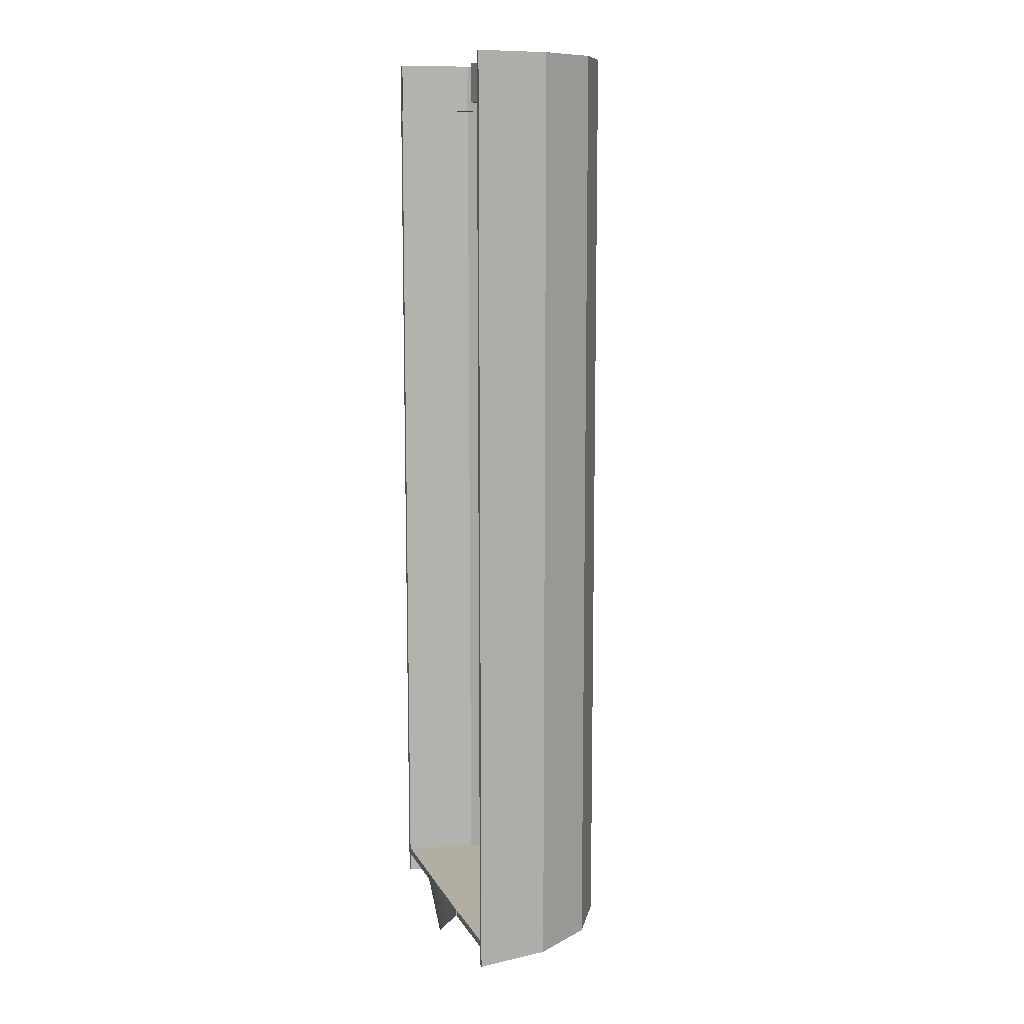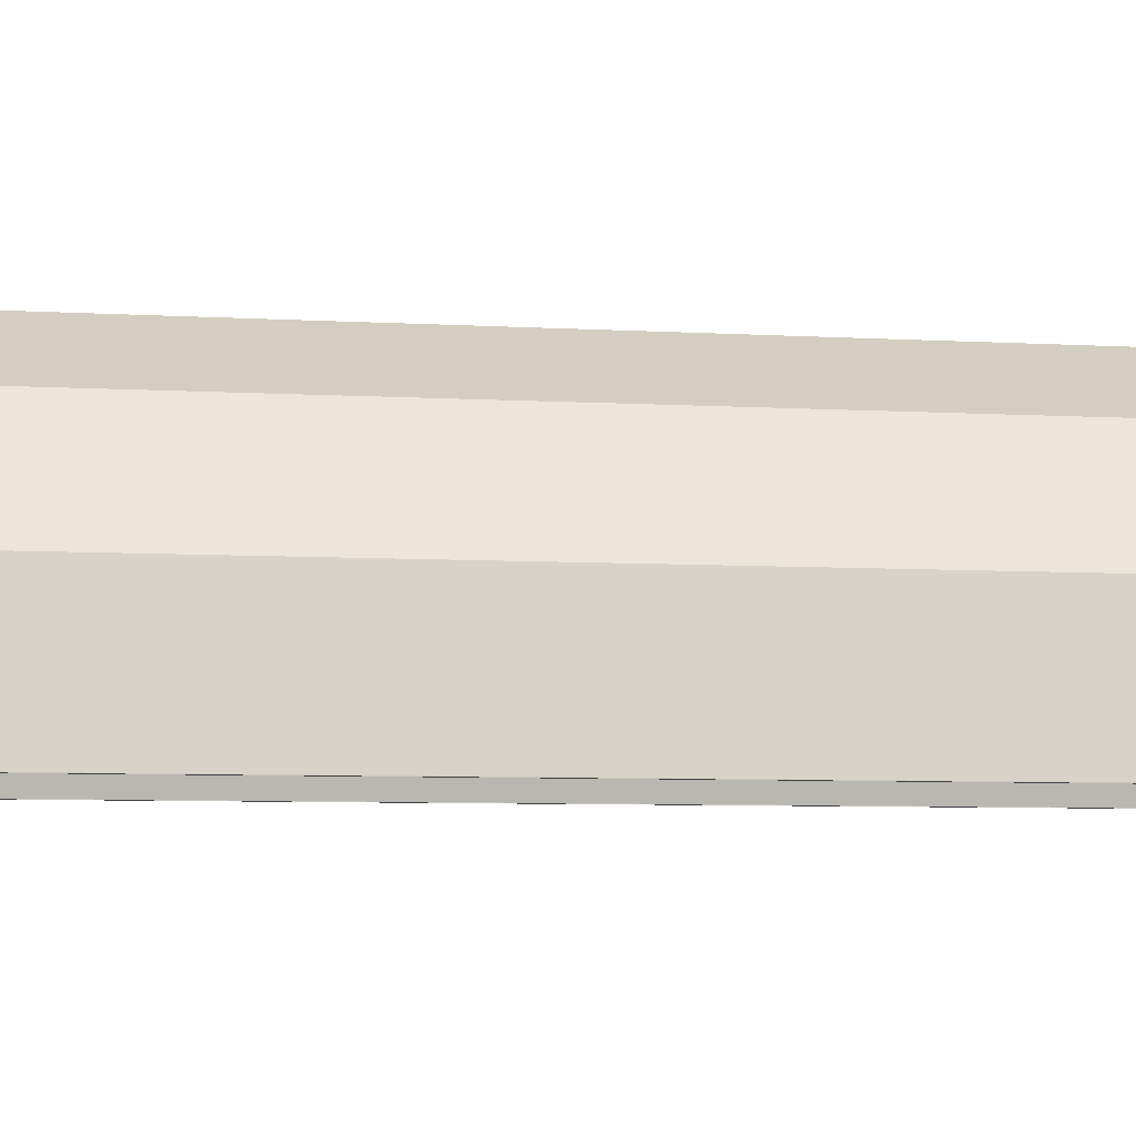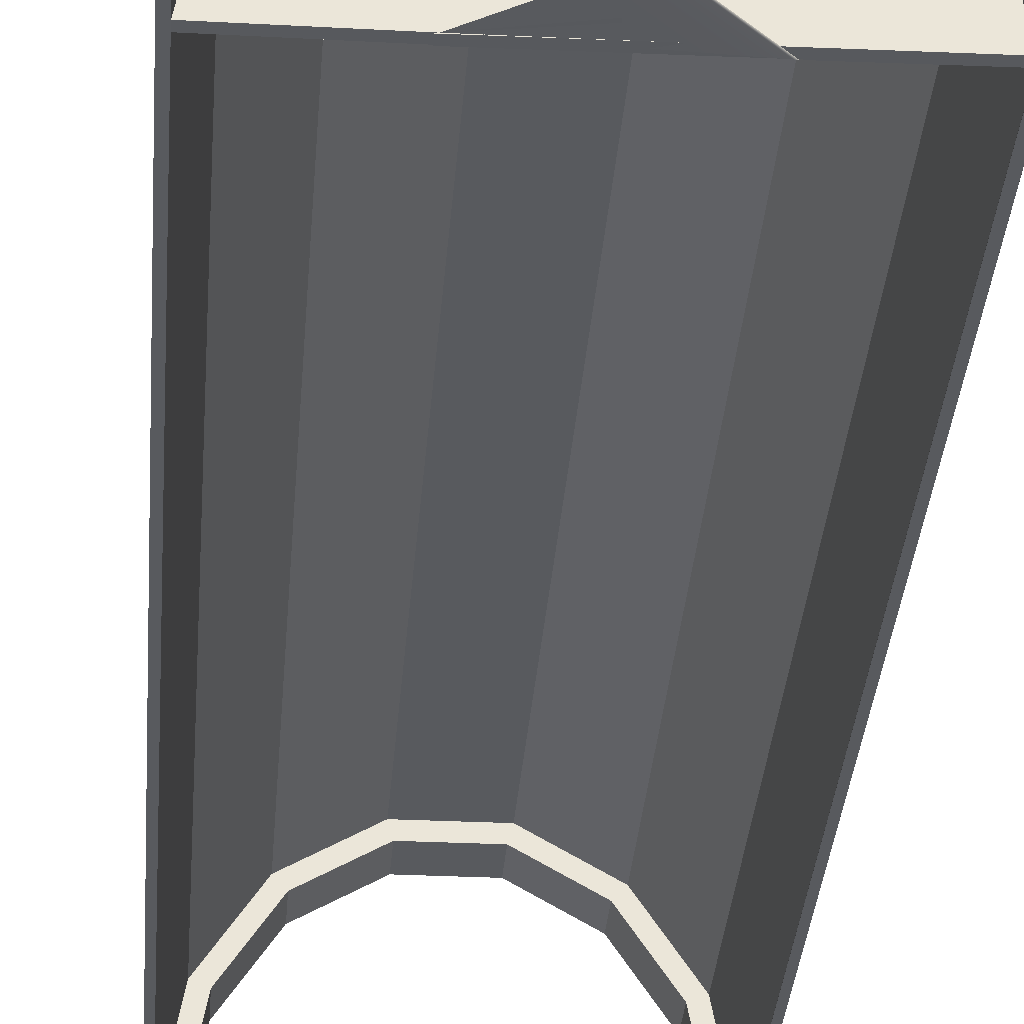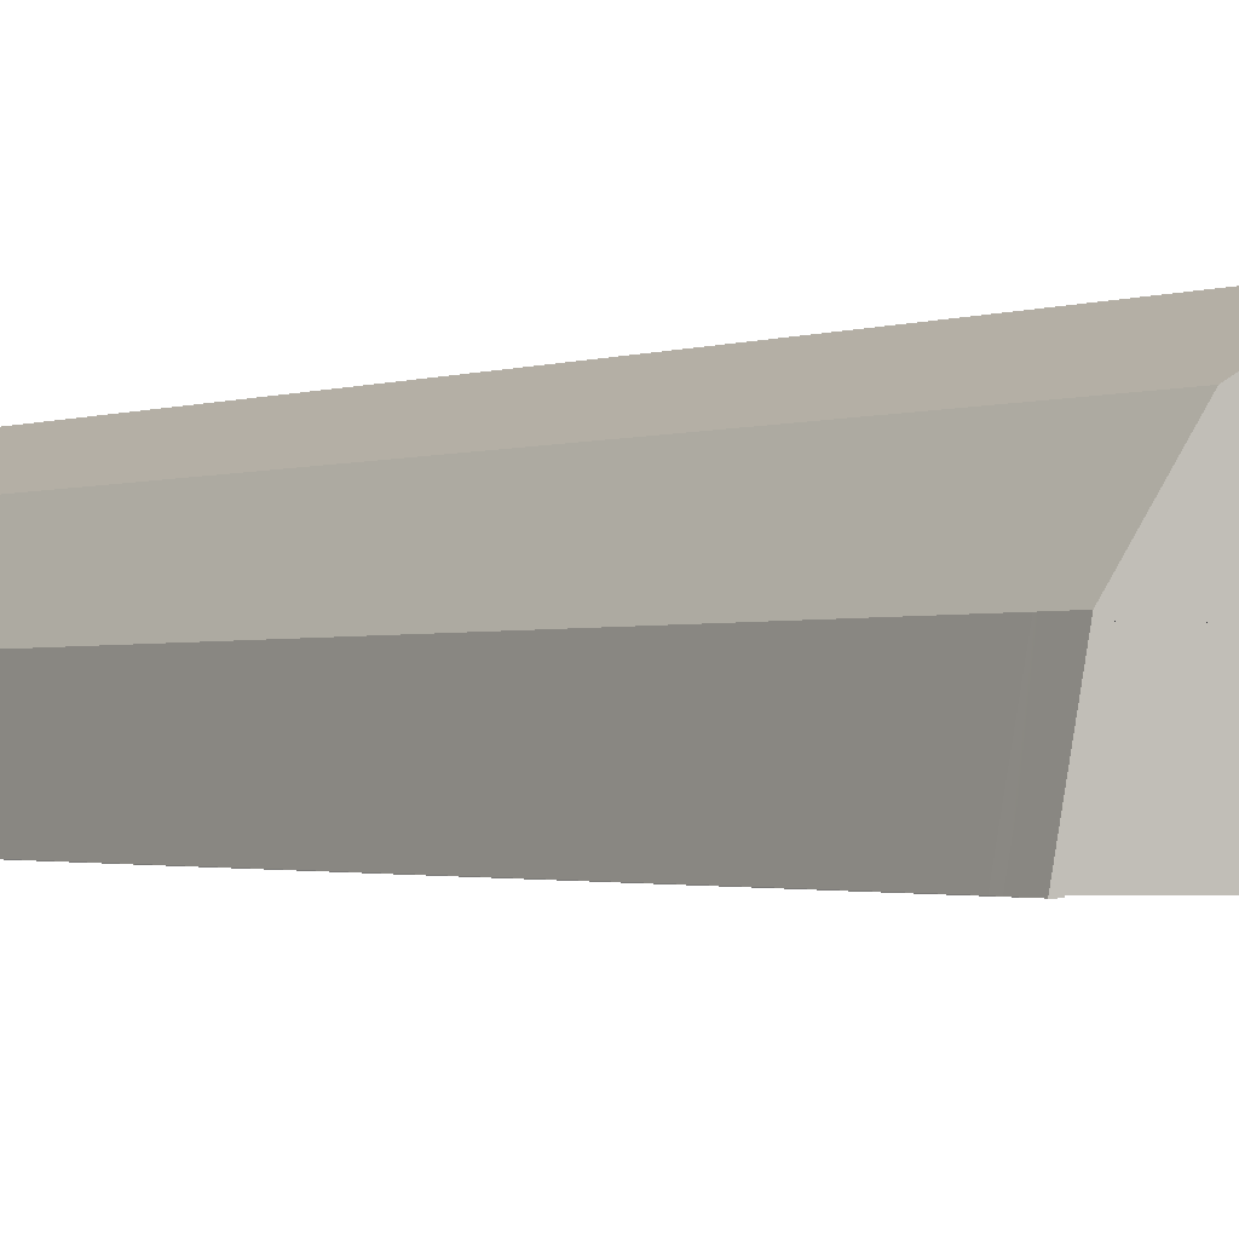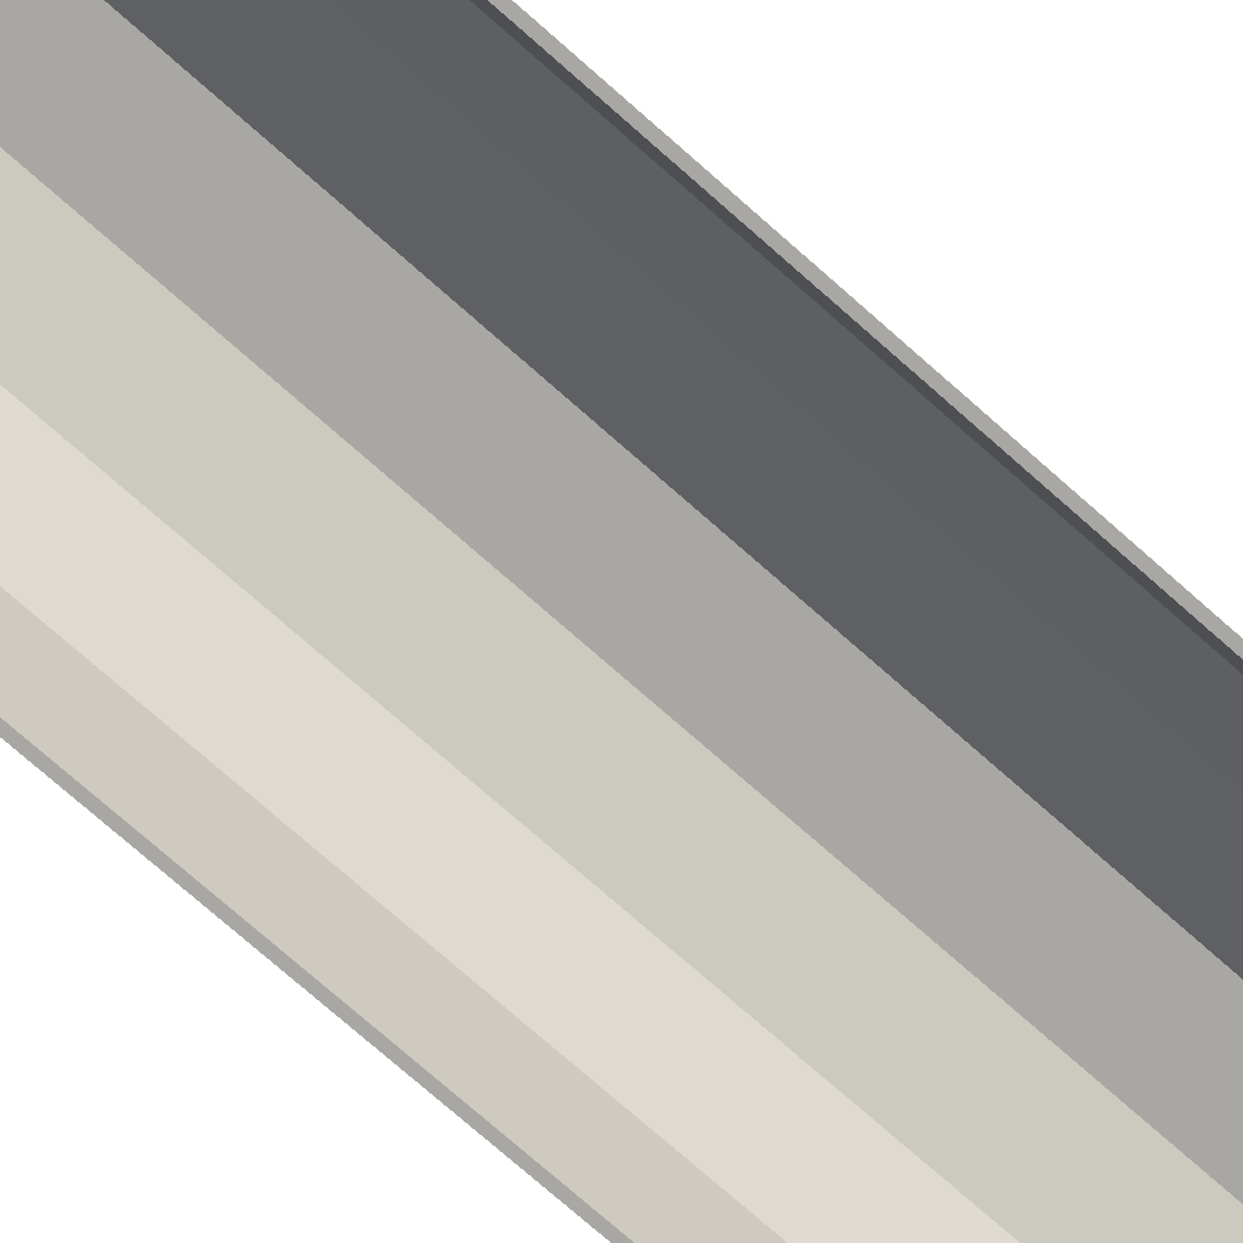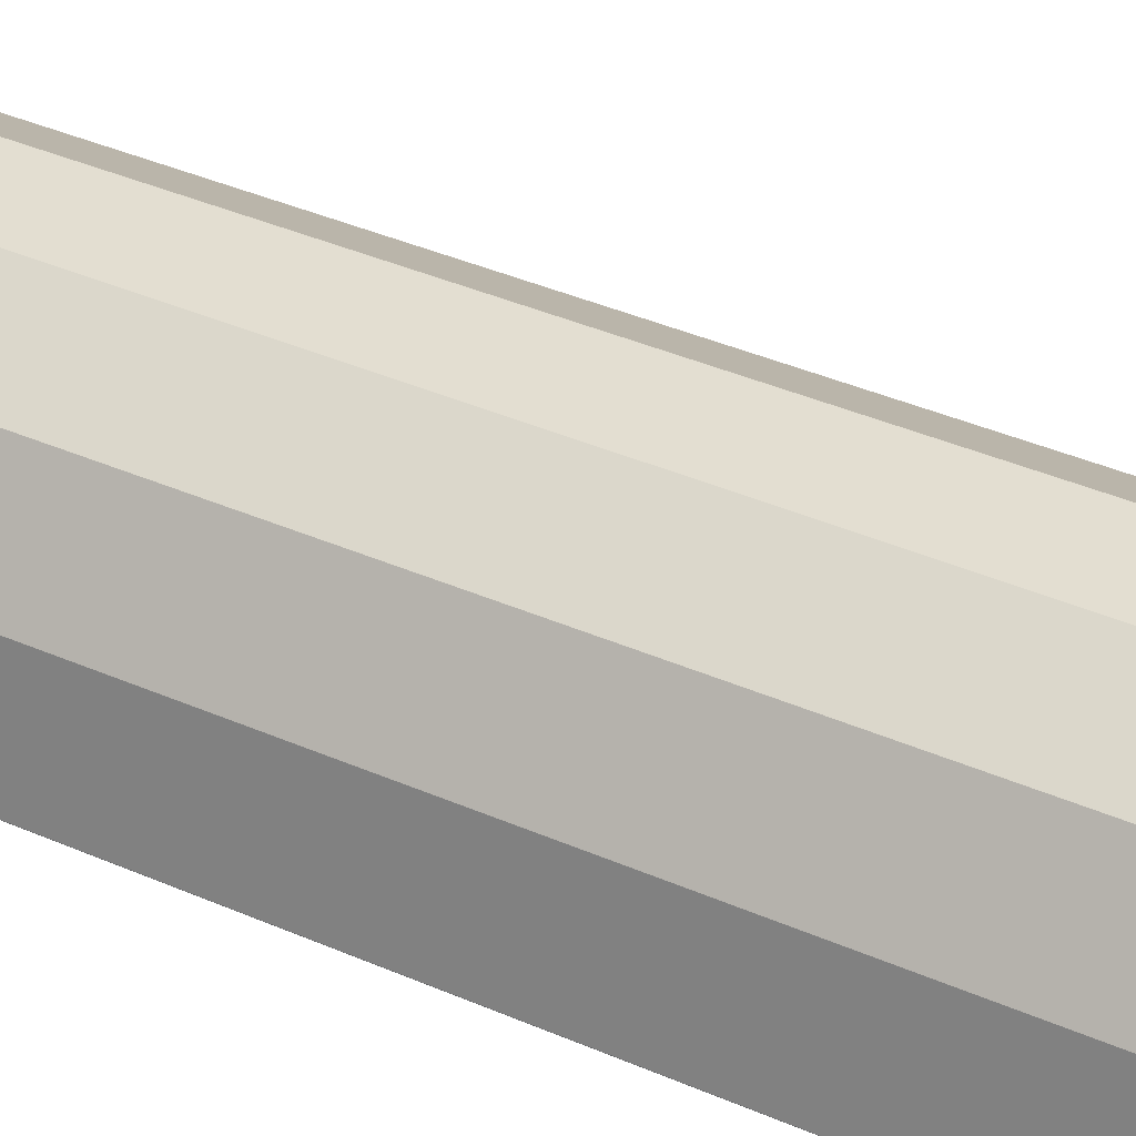
<metadata>
{"format":"obj","ext":"obj","renderer":"f3d","projection":"perspective","resolution":1024,"background":"white","views":[{"elev":10.7,"azim":71.6,"up":"+Z"},{"elev":-4.2,"azim":74.7,"up":"+Y"},{"elev":-30.6,"azim":176.0,"up":"+Y"},{"elev":-1.3,"azim":149.3,"up":"+Y"},{"elev":-74.6,"azim":48.5,"up":"+Y"},{"elev":36.1,"azim":120.3,"up":"+Y"}]}
</metadata>
<code>
o small hangar
g hangar (2)
v 12.3 -12.17 39.65
v 11.87 -12.17 39.65
v 12.3 -12.17 -39.37
v 11.87 -12.17 -39.37
v 12.3 -12.15 -37.05
v 11.08 -5.861 -37.05
v 12.3 -12.15 37.05
v 11.08 -5.861 37.05
v 10.7 -6.053 -37.05
v 11.87 -12.15 -37.05
v 10.7 -6.053 37.05
v 11.87 -12.15 37.05
v 7.67 -0.819 -37.05
v 7.67 -0.819 37.05
v 7.402 -1.164 -37.05
v 7.402 -1.164 37.05
v 2.737 1.979 -37.05
v 2.737 1.979 37.05
v 2.642 1.549 -37.05
v 2.642 1.549 37.05
v -2.737 1.979 -37.05
v -2.737 1.979 37.05
v -2.642 1.549 -37.05
v -2.642 1.549 37.05
v -7.67 -0.819 -37.05
v -7.67 -0.819 37.05
v -7.402 -1.164 -37.05
v -7.402 -1.164 37.05
v -11.08 -5.861 -37.05
v -11.08 -5.861 37.05
v -10.7 -6.053 -37.05
v -10.7 -6.053 37.05
v -12.3 -12.15 -37.05
v -12.3 -12.15 37.05
v -11.87 -12.15 -37.05
v -11.87 -12.15 37.05
v -11.87 -12.17 39.65
v -12.3 -12.17 39.65
v -11.87 -12.17 -39.37
v -12.3 -12.17 -39.37
v 12.3 -12.17 40.65
v 11.08 -5.861 40.65
v 11.87 -12.17 40.65
v 10.7 -6.053 40.65
v 11.08 -5.861 -39.37
v 10.7 -6.053 -39.37
v 7.67 -0.819 40.65
v 7.402 -1.164 40.65
v 7.67 -0.819 -39.37
v 7.402 -1.164 -39.37
v 2.737 1.979 40.65
v 2.642 1.549 40.65
v 2.737 1.979 -39.37
v 2.642 1.549 -39.37
v -2.737 1.979 40.65
v -2.642 1.549 40.65
v -2.737 1.979 -39.37
v -2.642 1.549 -39.37
v -7.67 -0.819 40.65
v -7.402 -1.164 40.65
v -7.67 -0.819 -39.37
v -7.402 -1.164 -39.37
v -11.08 -5.861 40.65
v -10.7 -6.053 40.65
v -11.08 -5.861 -39.37
v -10.7 -6.053 -39.37
v -12.3 -12.17 40.65
v -11.87 -12.17 40.65
v 7.464 -1.186 -37.05
v 2.72 1.554 -37.05
v 7.464 -1.186 -37.64
v 2.72 1.554 -37.64
v -11.08 -5.861 -37.64
v -12.3 -12.16 -37.64
v -12.3 -12.16 36.49
v 10.69 -6.067 -37.07
v 7.418 -1.163 -37.04
v 10.69 -6.065 -37.65
v 7.415 -1.161 -37.62
v -2.642 1.549 -37.64
v 2.642 1.549 -37.64
v -7.67 -0.819 -37.64
v 7.402 -1.164 -37.64
v -2.737 1.979 -37.64
v 10.7 -6.053 -37.64
v 2.737 1.979 -37.64
v 7.67 -0.819 -37.64
v 10.7 -6.053 36.49
v 7.402 -1.164 36.49
v 11.08 -5.861 -37.64
v 11.87 -12.16 -37.64
v 11.87 -12.16 36.49
v 12.3 -12.16 -37.64
v 12.3 -12.16 36.49
v 2.642 1.549 36.49
v 11.08 -5.861 36.49
v -2.642 1.549 36.49
v 7.67 -0.819 36.49
v -7.402 -1.164 36.49
v 2.737 1.979 36.49
v -10.7 -6.053 36.49
v -2.737 1.979 36.49
v -11.87 -12.16 36.49
v -7.67 -0.819 36.49
v -11.08 -5.861 36.49
v -11.87 -12.16 -37.64
v -10.7 -6.053 -37.64
v -7.402 -1.164 -37.64
v 9.866 -6.611 36.49
v 6.572 -1.723 36.49
v 9.866 -6.611 39.65
v 6.572 -1.723 39.65
v 10.89 -12.35 36.49
v 9.714 -6.242 36.49
v 10.89 -12.36 39.64
v 9.714 -6.242 39.64
v 6.906 -2.033 36.49
v 2.146 0.6805 36.49
v 6.906 -2.033 39.65
v 2.146 0.6805 39.65
v 11.08 -5.861 39.65
v 2.642 0.5492 36.49
v -2.642 0.5493 36.49
v 2.642 0.5492 39.65
v -2.642 0.5493 39.65
v 7.67 -0.819 39.65
v -2.146 0.6805 36.49
v -6.906 -2.033 36.49
v -2.146 0.6805 39.65
v -6.906 -2.033 39.65
v 2.737 1.979 39.65
v -6.572 -1.723 36.49
v -9.866 -6.611 36.49
v -6.572 -1.723 39.65
v -9.866 -6.611 39.65
v -2.737 1.979 39.65
v -9.714 -6.242 36.49
v -10.89 -12.35 36.49
v -9.714 -6.242 39.65
v -10.89 -12.36 39.65
v -7.67 -0.819 39.65
v -11.08 -5.861 39.65
v -5.434 -12.22 -37.64
v -5.436 -12.21 -37.05
v -5.26 -6 -37.05
v -5.26 -6 -37.64
v 4.407 -6 -37.64
v 4.407 -6 -37.05
v 4.572 -12.21 -37.05
v 4.57 -12.22 -37.64
v -10.7 -6.053 39.65
v -7.402 -1.164 39.65
v -2.642 1.549 39.65
v 2.642 1.549 39.65
v 7.402 -1.164 39.65
v 10.7 -6.053 39.65
v 4.718 -12.25 -37.63
v 4.505 -6.003 -37.63
v 4.715 -12.24 -37.05
v 4.505 -6.003 -37.05
v -10.7 -6.053 -37.64
v -11.87 -12.16 -37.64
v 4.334 -6.002 -37.63
v 4.475 -12.22 -37.63
v 11.87 -12.16 -37.64
v 10.7 -6.053 -37.64
v 4.57 -12.22 -37.64
v 4.407 -6 -37.64
v 10.69 -6.067 -37.07
v -7.402 -1.164 -37.64
v 7.415 -1.161 -37.62
v -2.642 1.549 -37.64
v 2.72 1.554 -37.64
v 7.464 -1.186 -37.64
v 4.397 -6 -37.05
v 4.562 -12.21 -37.05
v 4.397 -6 -37.64
v 4.56 -12.22 -37.64
v -0.3693 -12.21 -38.08
v -0.3014 -12.22 -38.66
v 4.575 -12.22 -37.63
v -5.336 -12.21 -37.05
v -5.16 -6.003 -37.05
v 4.434 -5.999 -37.63
v -0.9967 -12.22 -41.41
v -0.6251 -12.21 -40.96
f 1 2 4 3
f 5 6 8 7
f 9 10 12 11
f 6 13 14 8
f 15 9 11 16
f 13 17 18 14
f 19 15 16 20
f 17 21 22 18
f 23 19 20 24
f 21 25 26 22
f 27 23 24 28
f 25 29 30 26
f 31 27 28 32
f 29 33 34 30
f 35 31 32 36
f 37 38 40 39
f 41 42 44 43
f 45 3 4 46
f 42 47 48 44
f 49 45 46 50
f 47 51 52 48
f 53 49 50 54
f 51 55 56 52
f 57 53 54 58
f 55 59 60 56
f 61 57 58 62
f 59 63 64 60
f 65 61 62 66
f 63 67 68 64
f 40 65 66 39
f 71 72 70 69
f 73 74 33 29
f 74 75 34 33
f 78 79 77 76
f 80 81 19 23
f 82 73 29 25
f 81 83 15 19
f 84 82 25 21
f 83 85 9 15
f 86 84 21 17
f 87 86 17 13
f 88 89 16 11
f 90 87 13 6
f 91 92 12 10
f 93 90 6 5
f 94 93 5 7
f 92 88 11 12
f 89 95 20 16
f 96 94 7 8
f 95 97 24 20
f 98 96 8 14
f 97 99 28 24
f 100 98 14 18
f 99 101 32 28
f 102 100 18 22
f 101 103 36 32
f 104 102 22 26
f 105 104 26 30
f 103 106 35 36
f 75 105 30 34
f 39 66 107 106
f 62 58 80 108
f 65 40 74 73
f 40 38 75 74
f 66 62 108 107
f 58 54 81 80
f 61 65 73 82
f 54 50 83 81
f 57 61 82 84
f 50 46 85 83
f 53 57 84 86
f 46 4 91 85
f 49 53 86 87
f 111 112 110 109
f 45 49 87 90
f 4 2 92 91
f 3 45 90 93
f 1 3 93 94
f 115 116 114 113
f 119 120 118 117
f 121 1 94 96
f 124 125 123 122
f 126 121 96 98
f 129 130 128 127
f 131 126 98 100
f 134 135 133 132
f 136 131 100 102
f 139 140 138 137
f 141 136 102 104
f 142 141 104 105
f 37 39 106 103
f 38 142 105 75
f 143 144 35 106
f 145 146 107 31
f 147 148 9 85
f 149 150 91 10
f 78 76 31 107
f 77 79 108 27
f 71 69 27 108
f 70 72 80 23
f 137 138 103 101
f 139 137 101 151
f 138 140 37 103
f 140 139 151 37
f 132 133 101 99
f 134 132 99 152
f 133 135 151 101
f 135 134 152 151
f 127 128 99 97
f 129 127 97 153
f 128 130 152 99
f 130 129 153 152
f 122 123 97 95
f 124 122 95 154
f 123 125 153 97
f 125 124 154 153
f 117 118 95 89
f 119 117 89 155
f 118 120 154 95
f 120 119 155 154
f 109 110 89 88
f 111 109 88 156
f 110 112 155 89
f 112 111 156 155
f 113 114 88 92
f 115 113 92 2
f 114 116 156 88
f 116 115 2 156
f 43 44 156 2
f 44 42 121 156
f 42 41 1 121
f 41 43 2 1
f 44 48 155 156
f 48 47 126 155
f 47 42 121 126
f 42 44 156 121
f 48 52 154 155
f 52 51 131 154
f 51 47 126 131
f 47 48 155 126
f 52 56 153 154
f 56 55 136 153
f 55 51 131 136
f 51 52 154 131
f 56 60 152 153
f 60 59 141 152
f 59 55 136 141
f 55 56 153 136
f 60 64 151 152
f 64 63 142 151
f 63 59 141 142
f 59 60 152 141
f 64 68 37 151
f 68 67 38 37
f 67 63 142 38
f 63 64 151 142
f 160 159 157 158
f 158 157 106 107
f 157 159 35 106
f 159 160 31 35
f 160 158 107 31
f 163 164 162 161
f 148 149 10 9
f 167 168 166 165
f 169 77 27 31
f 171 78 161 170
f 69 70 23 27
f 173 174 170 172
f 175 176 149 148
f 177 175 148 168
f 176 178 167 149
f 178 177 168 167
f 179 180 178 176
f 181 182 144 164
f 183 184 163 145
f 184 181 164 163
f 185 186 182 181

</code>
